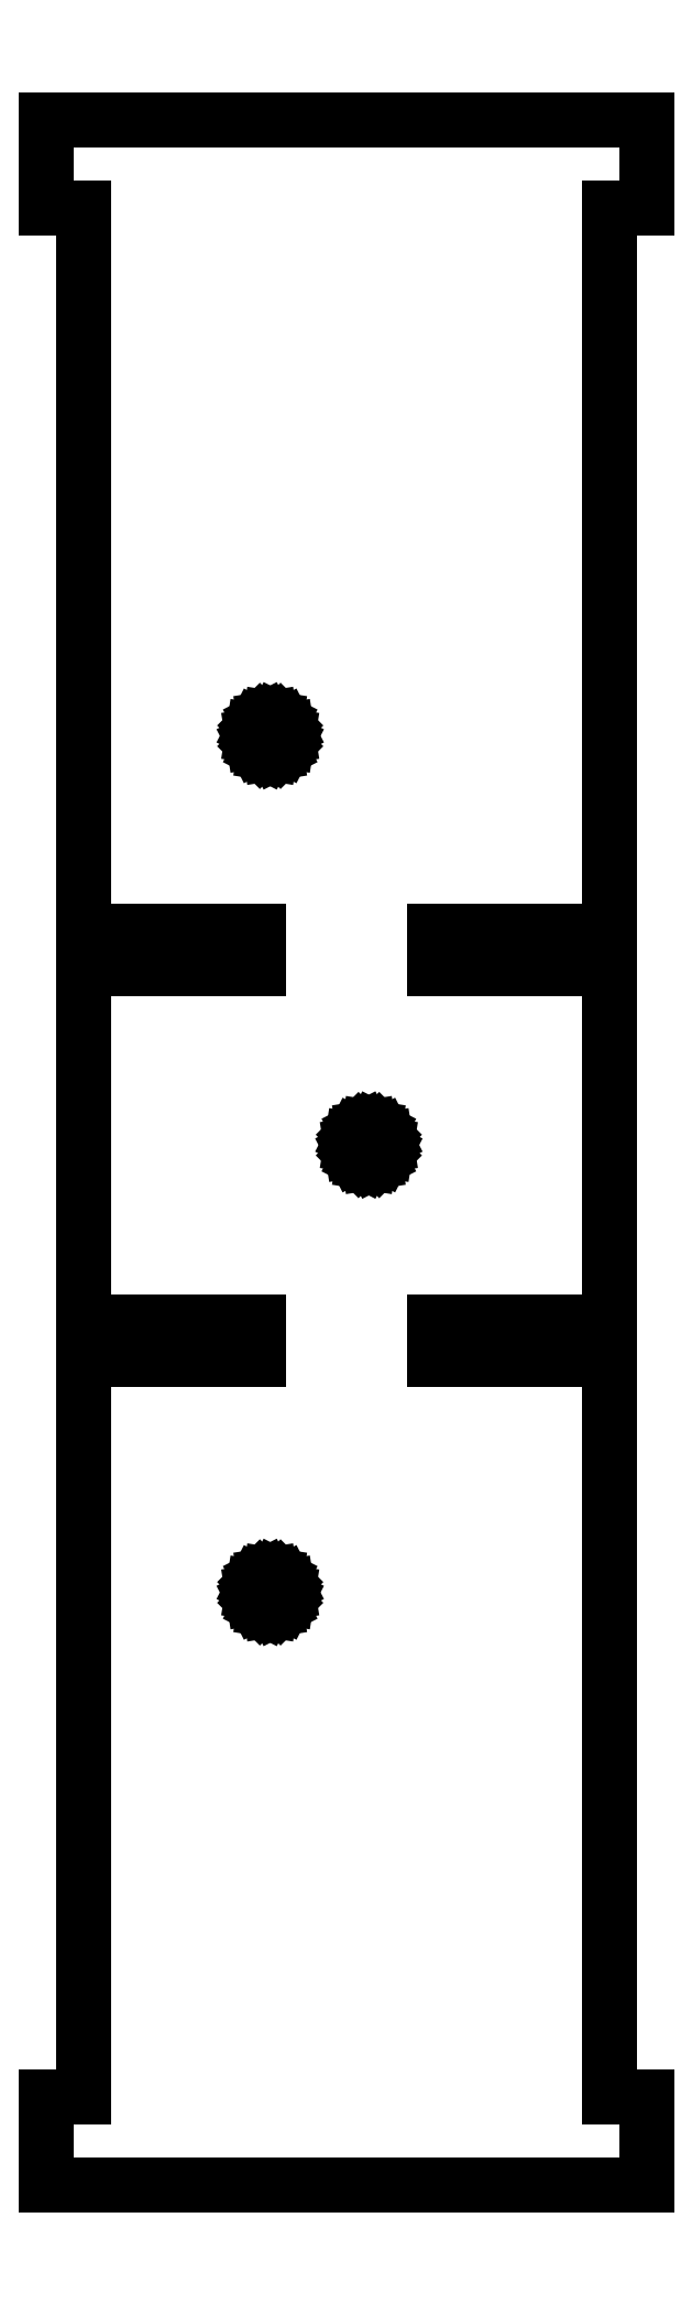
<metadata>
{"format":"dxf","ext":"dxf","renderer":"ezdxf+matplotlib","layout":"modelspace","background":"white","min_lineweight":24,"dpi":150}
</metadata>
<code>
0
SECTION
2
ENTITIES
0
LINE
8
0
10
-5.05
11
-5.05
20
-35.45
21
-27.95
0
LINE
8
0
10
-5.05
11
-1.9
20
-27.95
21
-27.95
0
LINE
8
0
10
-1.9
11
-1.9
20
-27.95
21
34.85
0
LINE
8
0
10
-1.9
11
13
20
34.85
21
34.85
0
LINE
8
0
10
13
11
13
20
34.85
21
38.05
0
LINE
8
0
10
13
11
-1.9
20
38.05
21
38.05
0
LINE
8
0
10
-1.9
11
-1.9
20
38.05
21
68.1
0
LINE
8
0
10
-1.9
11
13
20
68.1
21
68.1
0
LINE
8
0
10
13
11
13
20
68.1
21
71.3
0
LINE
8
0
10
13
11
-1.9
20
71.3
21
71.3
0
LINE
8
0
10
-1.9
11
-1.9
20
71.3
21
132.8
0
LINE
8
0
10
-1.9
11
-5.05
20
132.8
21
132.8
0
LINE
8
0
10
-5.05
11
-5.05
20
132.8
21
140.3
0
LINE
8
0
10
-5.05
11
46.05
20
140.3
21
140.3
0
LINE
8
0
10
46.05
11
46.05
20
140.3
21
132.8
0
LINE
8
0
10
46.05
11
42.9
20
132.8
21
132.8
0
LINE
8
0
10
42.9
11
42.9
20
132.8
21
71.3
0
LINE
8
0
10
42.9
11
28
20
71.3
21
71.3
0
LINE
8
0
10
28
11
28
20
71.3
21
68.1
0
LINE
8
0
10
28
11
42.9
20
68.1
21
68.1
0
LINE
8
0
10
42.9
11
42.9
20
68.1
21
38.05
0
LINE
8
0
10
42.9
11
28
20
38.05
21
38.05
0
LINE
8
0
10
28
11
28
20
38.05
21
34.85
0
LINE
8
0
10
28
11
42.9
20
34.85
21
34.85
0
LINE
8
0
10
42.9
11
42.9
20
34.85
21
-27.95
0
LINE
8
0
10
42.9
11
46.05
20
-27.95
21
-27.95
0
LINE
8
0
10
46.05
11
46.05
20
-27.95
21
-35.45
0
LINE
8
0
10
46.05
11
-5.05
20
-35.45
21
-35.45
0
LINE
8
0
10
12.5
11
12.57
20
15
21
15.46
0
LINE
8
0
10
12.57
11
12.79
20
15.46
21
15.88
0
LINE
8
0
10
12.79
11
13.12
20
15.88
21
16.21
0
LINE
8
0
10
13.12
11
13.54
20
16.21
21
16.43
0
LINE
8
0
10
13.54
11
14
20
16.43
21
16.5
0
LINE
8
0
10
14
11
14.46
20
16.5
21
16.43
0
LINE
8
0
10
14.46
11
14.88
20
16.43
21
16.21
0
LINE
8
0
10
14.88
11
15.21
20
16.21
21
15.88
0
LINE
8
0
10
15.21
11
15.43
20
15.88
21
15.46
0
LINE
8
0
10
15.43
11
15.5
20
15.46
21
15
0
LINE
8
0
10
15.5
11
15.43
20
15
21
14.54
0
LINE
8
0
10
15.43
11
15.21
20
14.54
21
14.12
0
LINE
8
0
10
15.21
11
14.88
20
14.12
21
13.79
0
LINE
8
0
10
14.88
11
14.46
20
13.79
21
13.57
0
LINE
8
0
10
14.46
11
14
20
13.57
21
13.5
0
LINE
8
0
10
14
11
13.54
20
13.5
21
13.57
0
LINE
8
0
10
13.54
11
13.12
20
13.57
21
13.79
0
LINE
8
0
10
13.12
11
12.79
20
13.79
21
14.12
0
LINE
8
0
10
12.79
11
12.57
20
14.12
21
14.54
0
LINE
8
0
10
12.57
11
12.5
20
14.54
21
15
0
LINE
8
0
10
12.5
11
12.57
20
87.9
21
88.36
0
LINE
8
0
10
12.57
11
12.79
20
88.36
21
88.78
0
LINE
8
0
10
12.79
11
13.12
20
88.78
21
89.11
0
LINE
8
0
10
13.12
11
13.54
20
89.11
21
89.33
0
LINE
8
0
10
13.54
11
14
20
89.33
21
89.4
0
LINE
8
0
10
14
11
14.46
20
89.4
21
89.33
0
LINE
8
0
10
14.46
11
14.88
20
89.33
21
89.11
0
LINE
8
0
10
14.88
11
15.21
20
89.11
21
88.78
0
LINE
8
0
10
15.21
11
15.43
20
88.78
21
88.36
0
LINE
8
0
10
15.43
11
15.5
20
88.36
21
87.9
0
LINE
8
0
10
15.5
11
15.43
20
87.9
21
87.44
0
LINE
8
0
10
15.43
11
15.21
20
87.44
21
87.02
0
LINE
8
0
10
15.21
11
14.88
20
87.02
21
86.69
0
LINE
8
0
10
14.88
11
14.46
20
86.69
21
86.47
0
LINE
8
0
10
14.46
11
14
20
86.47
21
86.4
0
LINE
8
0
10
14
11
13.54
20
86.4
21
86.47
0
LINE
8
0
10
13.54
11
13.12
20
86.47
21
86.69
0
LINE
8
0
10
13.12
11
12.79
20
86.69
21
87.02
0
LINE
8
0
10
12.79
11
12.57
20
87.02
21
87.44
0
LINE
8
0
10
12.57
11
12.5
20
87.44
21
87.9
0
LINE
8
0
10
20.9
11
20.97
20
53.08
21
53.54
0
LINE
8
0
10
20.97
11
21.19
20
53.54
21
53.96
0
LINE
8
0
10
21.19
11
21.52
20
53.96
21
54.29
0
LINE
8
0
10
21.52
11
21.94
20
54.29
21
54.5
0
LINE
8
0
10
21.94
11
22.4
20
54.5
21
54.58
0
LINE
8
0
10
22.4
11
22.86
20
54.58
21
54.5
0
LINE
8
0
10
22.86
11
23.28
20
54.5
21
54.29
0
LINE
8
0
10
23.28
11
23.61
20
54.29
21
53.96
0
LINE
8
0
10
23.61
11
23.83
20
53.96
21
53.54
0
LINE
8
0
10
23.83
11
23.9
20
53.54
21
53.08
0
LINE
8
0
10
23.9
11
23.83
20
53.08
21
52.61
0
LINE
8
0
10
23.83
11
23.61
20
52.61
21
52.19
0
LINE
8
0
10
23.61
11
23.28
20
52.19
21
51.86
0
LINE
8
0
10
23.28
11
22.86
20
51.86
21
51.65
0
LINE
8
0
10
22.86
11
22.4
20
51.65
21
51.58
0
LINE
8
0
10
22.4
11
21.94
20
51.58
21
51.65
0
LINE
8
0
10
21.94
11
21.52
20
51.65
21
51.86
0
LINE
8
0
10
21.52
11
21.19
20
51.86
21
52.19
0
LINE
8
0
10
21.19
11
20.97
20
52.19
21
52.61
0
LINE
8
0
10
20.97
11
20.9
20
52.61
21
53.08
0
ENDSEC
0
EOF

</code>
